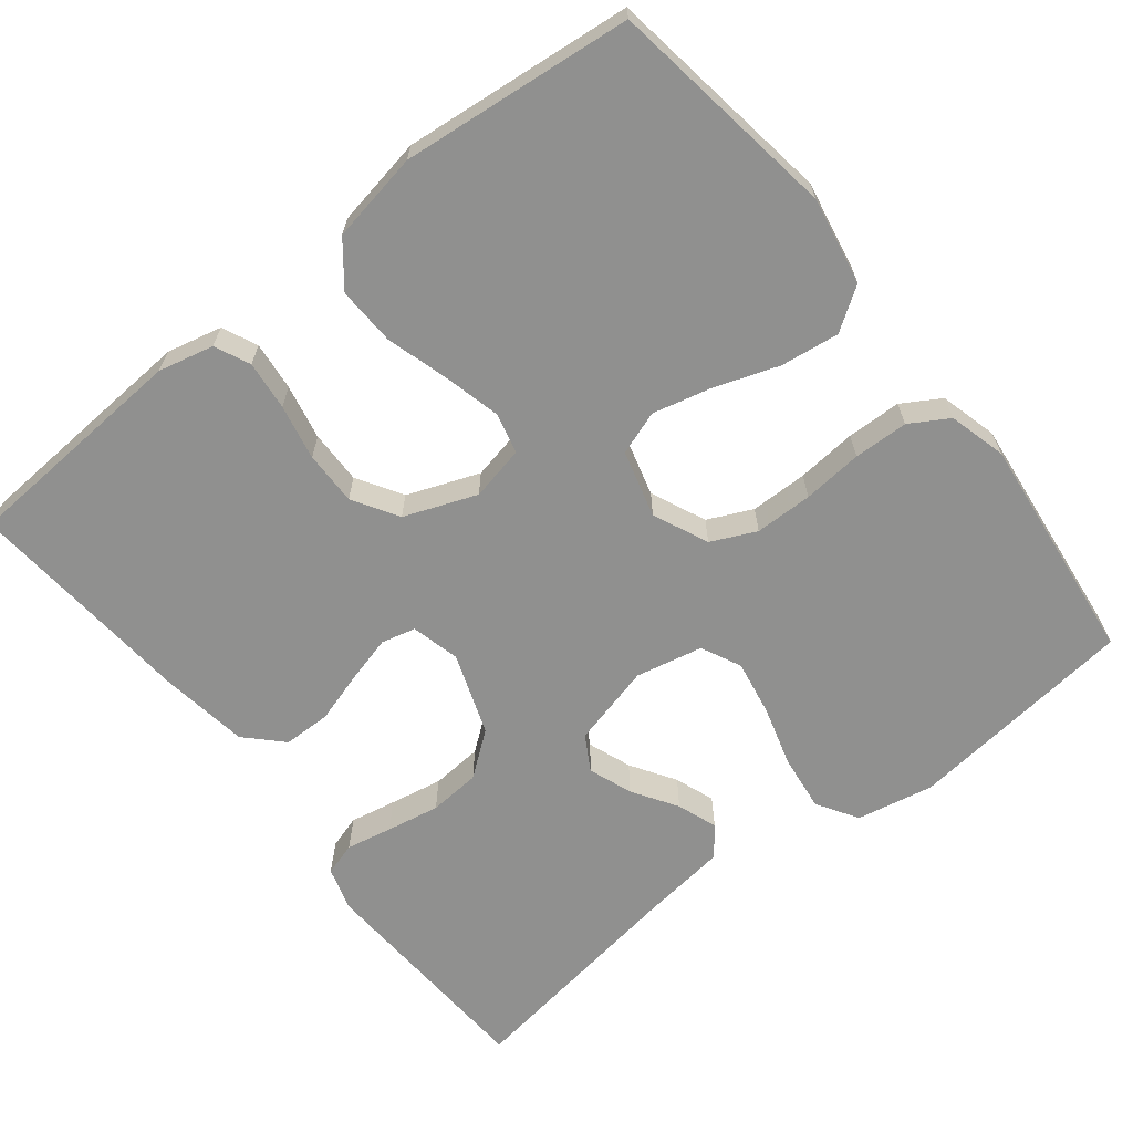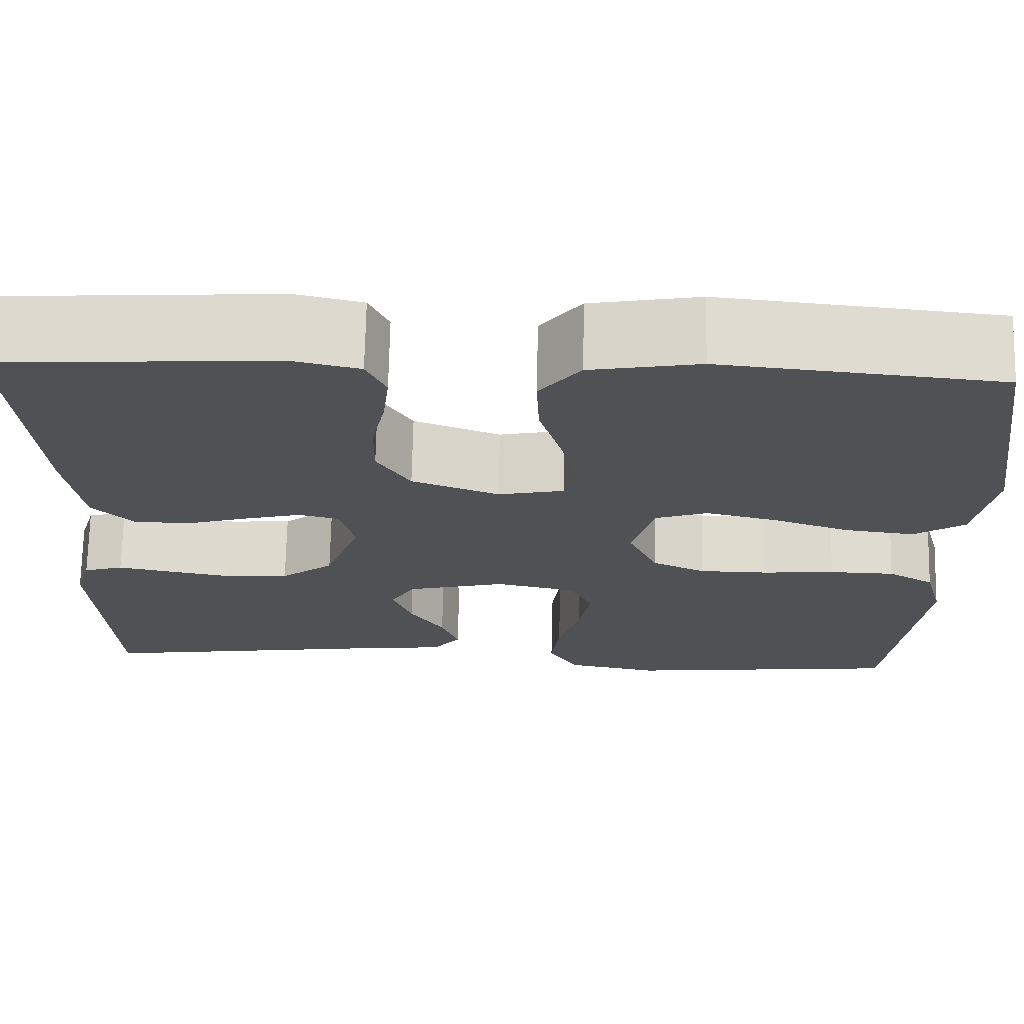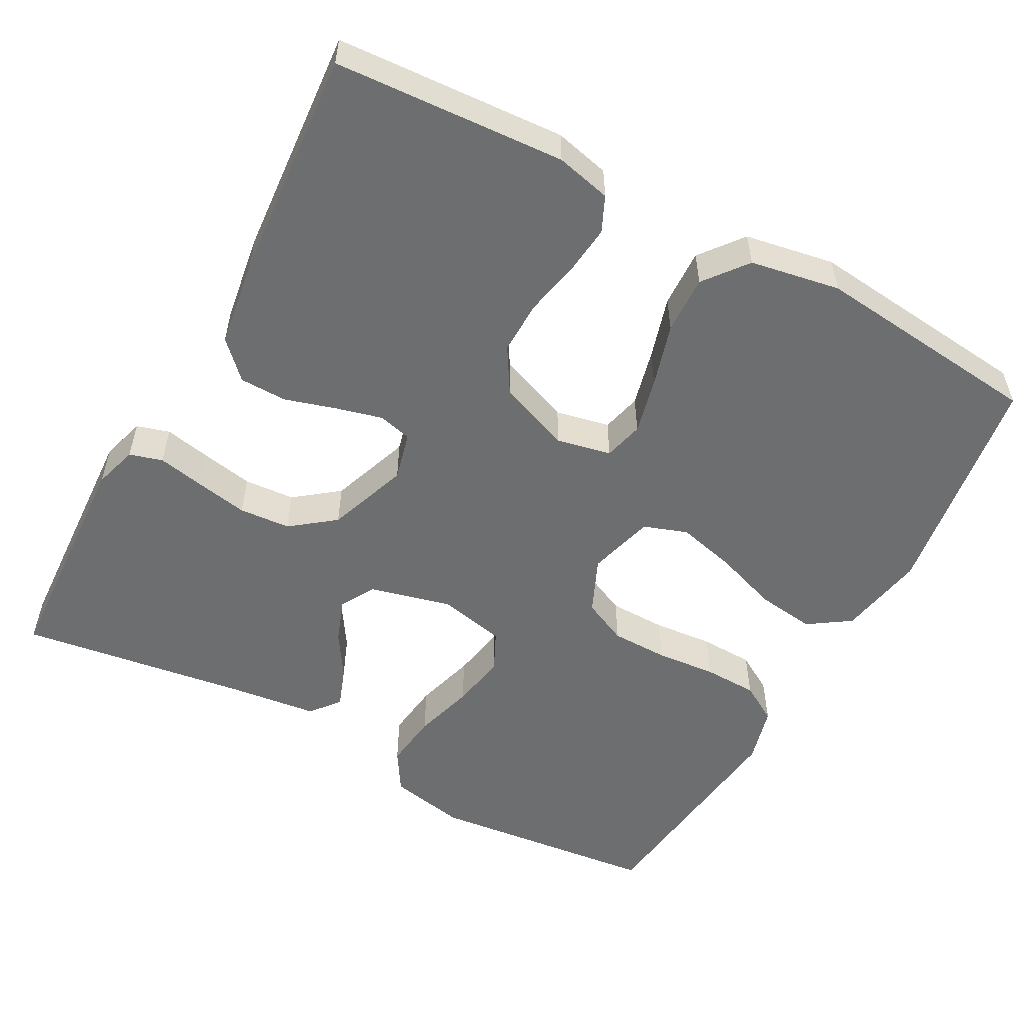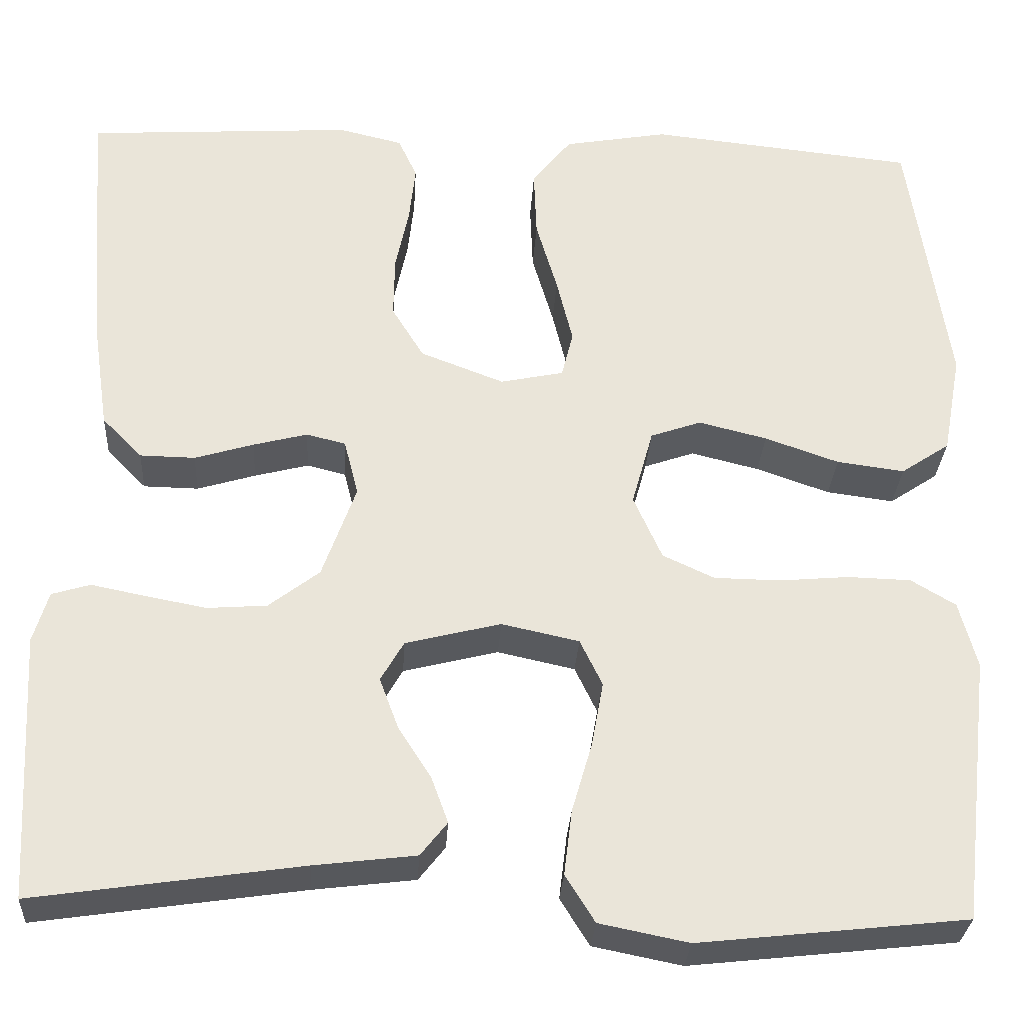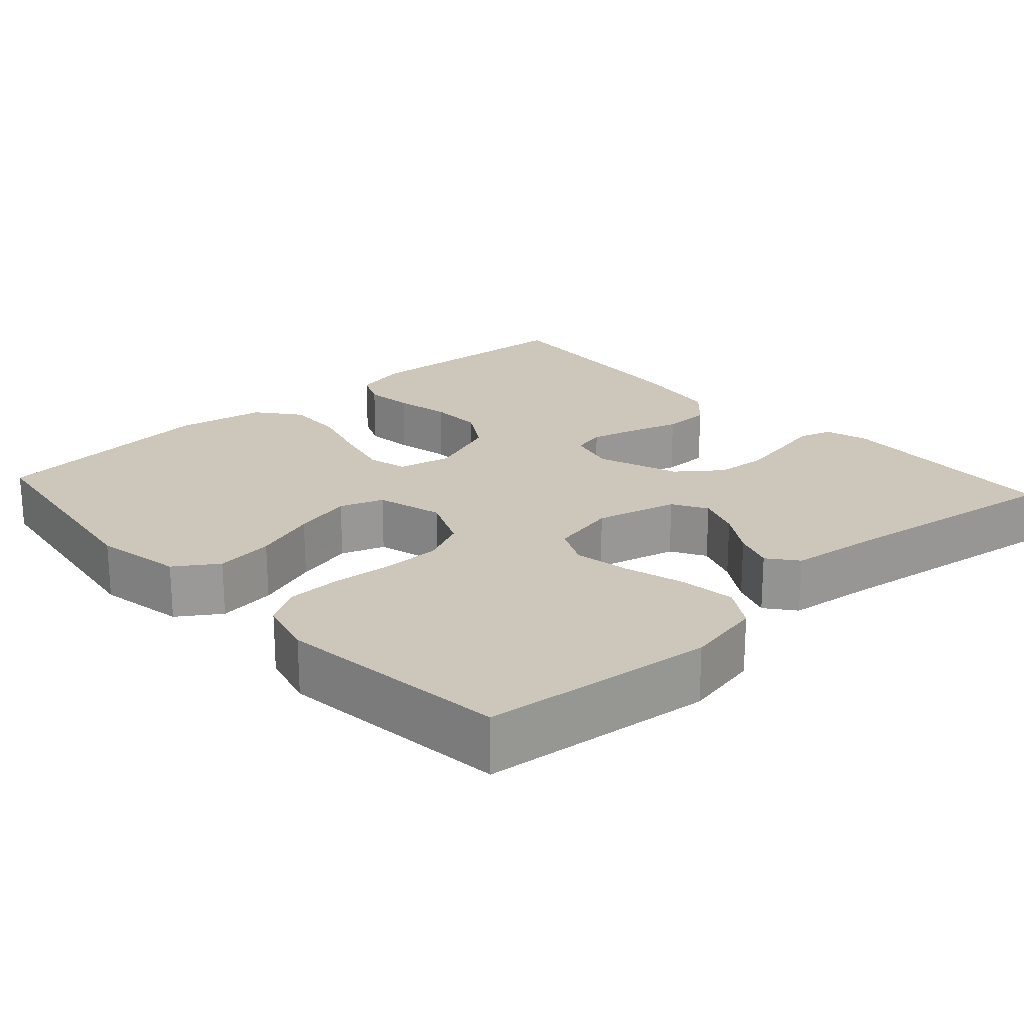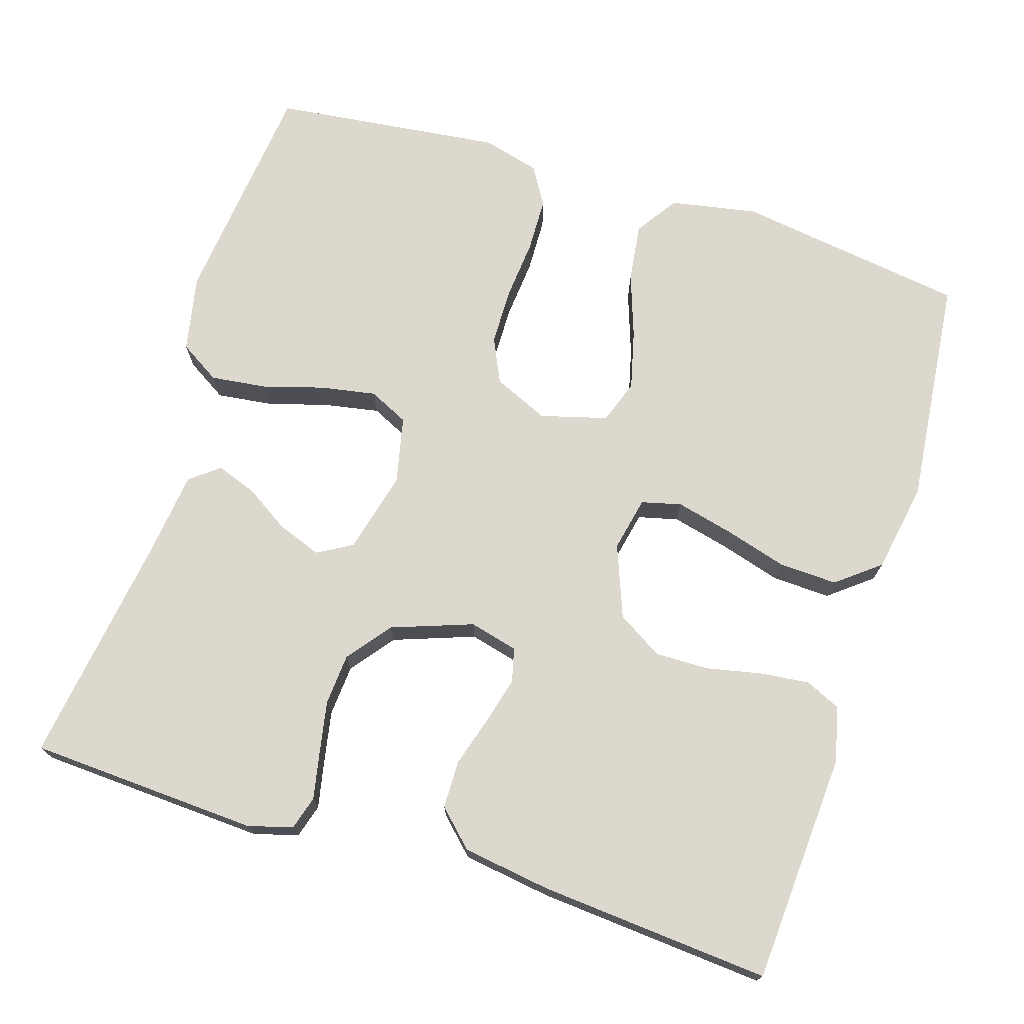
<metadata>
{"format":"obj","ext":"obj","renderer":"f3d","projection":"perspective","resolution":1024,"background":"white","views":[{"elev":-65.5,"azim":38.4,"up":"+Y"},{"elev":70.5,"azim":1.2,"up":"+Z"},{"elev":-54.3,"azim":-28.6,"up":"+Y"},{"elev":-29.8,"azim":-3.4,"up":"+Z"},{"elev":21.5,"azim":137.7,"up":"+Y"},{"elev":72.6,"azim":-72.6,"up":"+Y"}]}
</metadata>
<code>
v -0.5 0.07 0.5
v -0.2 0.07 0.519
v -0.128 0.07 0.502
v -0.107 0.07 0.456
v -0.114 0.07 0.392
v -0.129 0.07 0.32
v -0.13 0.07 0.25
v -0.094 0.07 0.191
v 0 0.07 0.155
v 0.071 0.07 0.17
v 0.084 0.07 0.222
v 0.066 0.07 0.296
v 0.042 0.07 0.378
v 0.039 0.07 0.454
v 0.083 0.07 0.51
v 0.2 0.07 0.531
v 0.5 0.07 0.5
v 0.544 0.07 0.2
v 0.523 0.07 0.086
v 0.468 0.07 0.049
v 0.392 0.07 0.059
v 0.309 0.07 0.088
v 0.232 0.07 0.107
v 0.175 0.07 0.087
v 0.151 0.07 0
v 0.183 0.07 -0.072
v 0.241 0.07 -0.099
v 0.316 0.07 -0.1
v 0.394 0.07 -0.093
v 0.465 0.07 -0.095
v 0.515 0.07 -0.125
v 0.535 0.07 -0.2
v 0.5 0.07 -0.5
v 0.2 0.07 -0.533
v 0.1 0.07 -0.513
v 0.067 0.07 -0.46
v 0.076 0.07 -0.387
v 0.099 0.07 -0.308
v 0.112 0.07 -0.236
v 0.087 0.07 -0.184
v 0 0.07 -0.165
v -0.107 0.07 -0.192
v -0.133 0.07 -0.237
v -0.112 0.07 -0.294
v -0.075 0.07 -0.352
v -0.056 0.07 -0.404
v -0.086 0.07 -0.442
v -0.2 0.07 -0.456
v -0.5 0.07 -0.5
v -0.516 0.07 -0.2
v -0.499 0.07 -0.143
v -0.456 0.07 -0.13
v -0.396 0.07 -0.142
v -0.327 0.07 -0.155
v -0.26 0.07 -0.15
v -0.203 0.07 -0.106
v -0.165 0.07 0
v -0.181 0.07 0.063
v -0.225 0.07 0.074
v -0.286 0.07 0.058
v -0.352 0.07 0.038
v -0.414 0.07 0.039
v -0.459 0.07 0.085
v -0.476 0.07 0.2
v -0.5 0 0.5
v -0.2 0 0.519
v -0.128 0 0.502
v -0.107 0 0.456
v -0.114 0 0.392
v -0.129 0 0.32
v -0.13 0 0.25
v -0.094 0 0.191
v 0 0 0.155
v 0.071 0 0.17
v 0.084 0 0.222
v 0.066 0 0.296
v 0.042 0 0.378
v 0.039 0 0.454
v 0.083 0 0.51
v 0.2 0 0.531
v 0.5 0 0.5
v 0.544 0 0.2
v 0.523 0 0.086
v 0.468 0 0.049
v 0.392 0 0.059
v 0.309 0 0.088
v 0.232 0 0.107
v 0.175 0 0.087
v 0.151 0 0
v 0.183 0 -0.072
v 0.241 0 -0.099
v 0.316 0 -0.1
v 0.394 0 -0.093
v 0.465 0 -0.095
v 0.515 0 -0.125
v 0.535 0 -0.2
v 0.5 0 -0.5
v 0.2 0 -0.533
v 0.1 0 -0.513
v 0.067 0 -0.46
v 0.076 0 -0.387
v 0.099 0 -0.308
v 0.112 0 -0.236
v 0.087 0 -0.184
v 0 0 -0.165
v -0.107 0 -0.192
v -0.133 0 -0.237
v -0.112 0 -0.294
v -0.075 0 -0.352
v -0.056 0 -0.404
v -0.086 0 -0.442
v -0.2 0 -0.456
v -0.5 0 -0.5
v -0.516 0 -0.2
v -0.499 0 -0.143
v -0.456 0 -0.13
v -0.396 0 -0.142
v -0.327 0 -0.155
v -0.26 0 -0.15
v -0.203 0 -0.106
v -0.165 0 0
v -0.181 0 0.063
v -0.225 0 0.074
v -0.286 0 0.058
v -0.352 0 0.038
v -0.414 0 0.039
v -0.459 0 0.085
v -0.476 0 0.2
f 4 5 6
f 3 4 6
f 2 3 6
f 1 2 6
f 64 1 6
f 63 64 6
f 62 63 6
f 61 62 6
f 60 61 6
f 59 60 6 7
f 58 59 7 8
f 57 58 8 9
f 56 57 9 10
f 51 52 53
f 50 51 53
f 49 50 53
f 48 49 53
f 48 53 54
f 47 48 54
f 46 47 54
f 45 46 54
f 44 45 54
f 43 44 54 55
f 36 37 38
f 35 36 38
f 34 35 38
f 33 34 38
f 32 33 38
f 31 32 38
f 30 31 38
f 29 30 38
f 28 29 38
f 27 28 38 39
f 26 27 39 40
f 20 21 22
f 19 20 22
f 18 19 22
f 17 18 22
f 16 17 22
f 15 16 22
f 14 15 22
f 13 14 22
f 12 13 22
f 11 12 22 23
f 10 11 23 24
f 42 43 55 56
f 10 24 25
f 56 10 25
f 42 56 25
f 41 42 25
f 25 26 40 41
f 70 69 68
f 70 68 67
f 70 67 66
f 70 66 65
f 70 65 128
f 70 128 127
f 70 127 126
f 70 126 125
f 70 125 124
f 71 70 124 123
f 72 71 123 122
f 73 72 122 121
f 74 73 121 120
f 117 116 115
f 117 115 114
f 117 114 113
f 117 113 112
f 118 117 112
f 118 112 111
f 118 111 110
f 118 110 109
f 118 109 108
f 119 118 108 107
f 102 101 100
f 102 100 99
f 102 99 98
f 102 98 97
f 102 97 96
f 102 96 95
f 102 95 94
f 102 94 93
f 102 93 92
f 103 102 92 91
f 104 103 91 90
f 86 85 84
f 86 84 83
f 86 83 82
f 86 82 81
f 86 81 80
f 86 80 79
f 86 79 78
f 86 78 77
f 86 77 76
f 87 86 76 75
f 88 87 75 74
f 120 119 107 106
f 89 88 74
f 89 74 120
f 89 120 106
f 89 106 105
f 105 104 90 89
f 1 65 66 2
f 2 66 67 3
f 3 67 68 4
f 4 68 69 5
f 5 69 70 6
f 6 70 71 7
f 7 71 72 8
f 8 72 73 9
f 9 73 74 10
f 10 74 75 11
f 11 75 76 12
f 12 76 77 13
f 13 77 78 14
f 14 78 79 15
f 15 79 80 16
f 16 80 81 17
f 17 81 82 18
f 18 82 83 19
f 19 83 84 20
f 20 84 85 21
f 21 85 86 22
f 22 86 87 23
f 23 87 88 24
f 24 88 89 25
f 25 89 90 26
f 26 90 91 27
f 27 91 92 28
f 28 92 93 29
f 29 93 94 30
f 30 94 95 31
f 31 95 96 32
f 32 96 97 33
f 33 97 98 34
f 34 98 99 35
f 35 99 100 36
f 36 100 101 37
f 37 101 102 38
f 38 102 103 39
f 39 103 104 40
f 40 104 105 41
f 41 105 106 42
f 42 106 107 43
f 43 107 108 44
f 44 108 109 45
f 45 109 110 46
f 46 110 111 47
f 47 111 112 48
f 48 112 113 49
f 49 113 114 50
f 50 114 115 51
f 51 115 116 52
f 52 116 117 53
f 53 117 118 54
f 54 118 119 55
f 55 119 120 56
f 56 120 121 57
f 57 121 122 58
f 58 122 123 59
f 59 123 124 60
f 60 124 125 61
f 61 125 126 62
f 62 126 127 63
f 63 127 128 64
f 64 128 65 1

</code>
